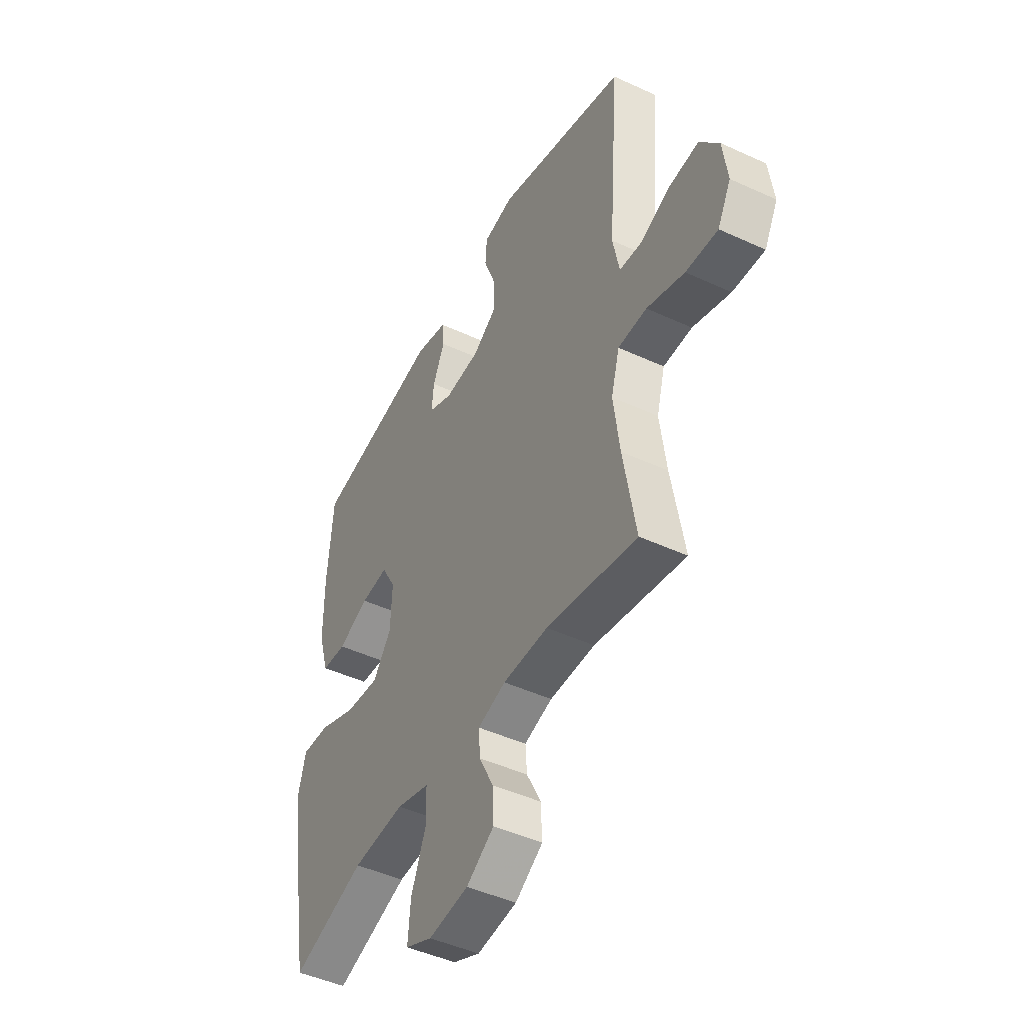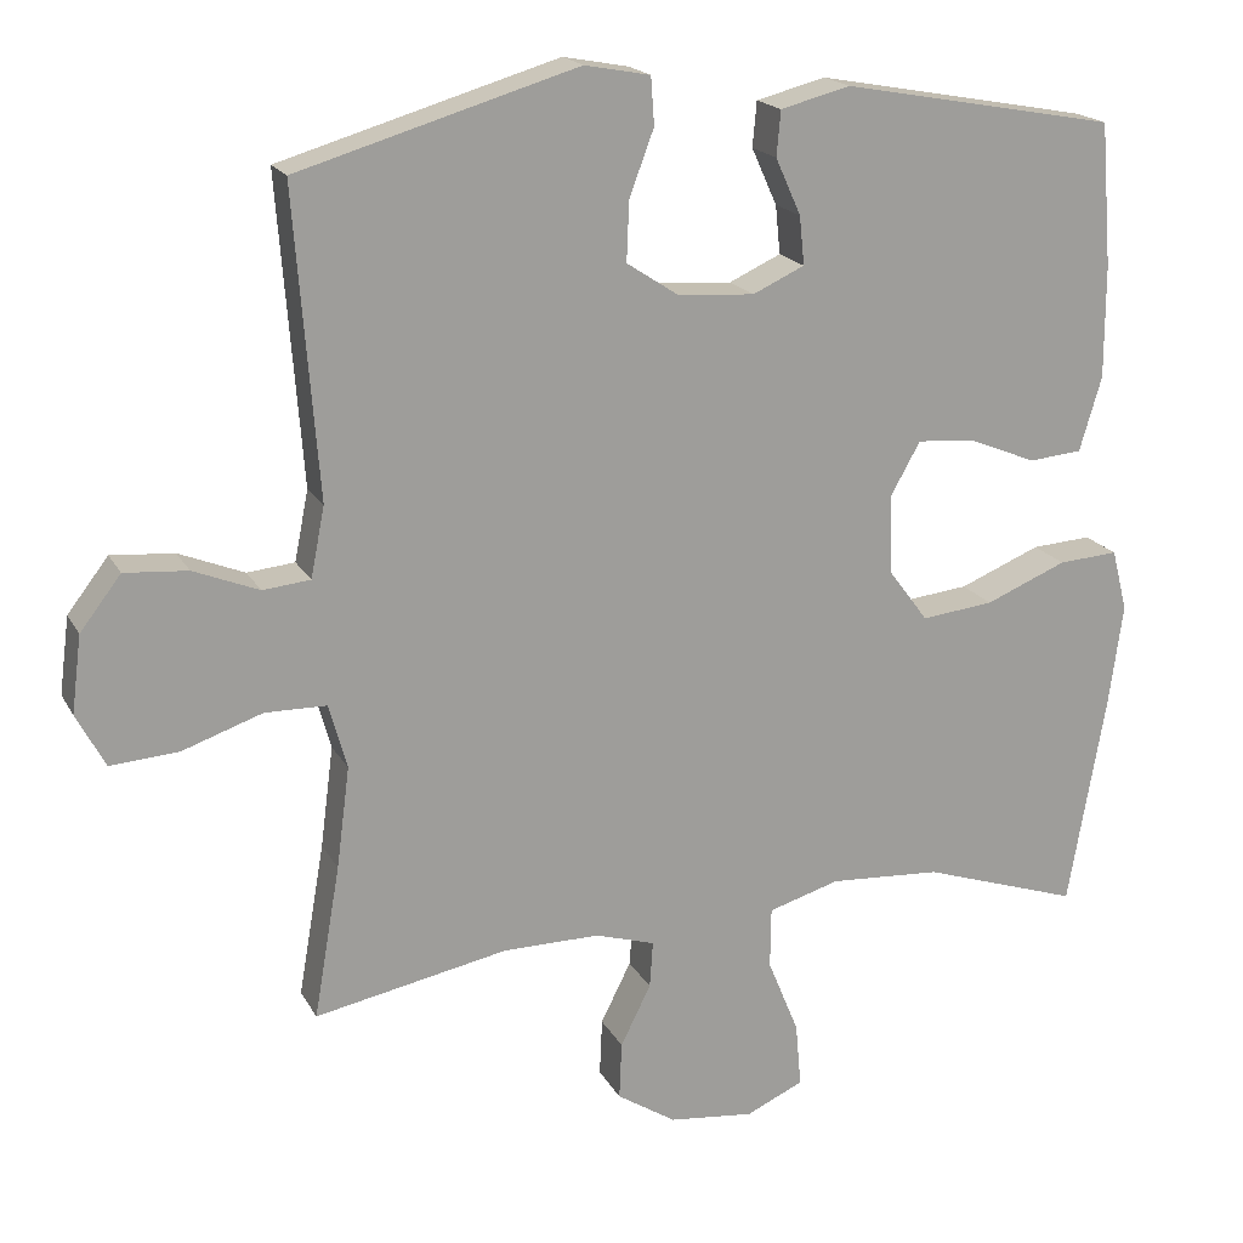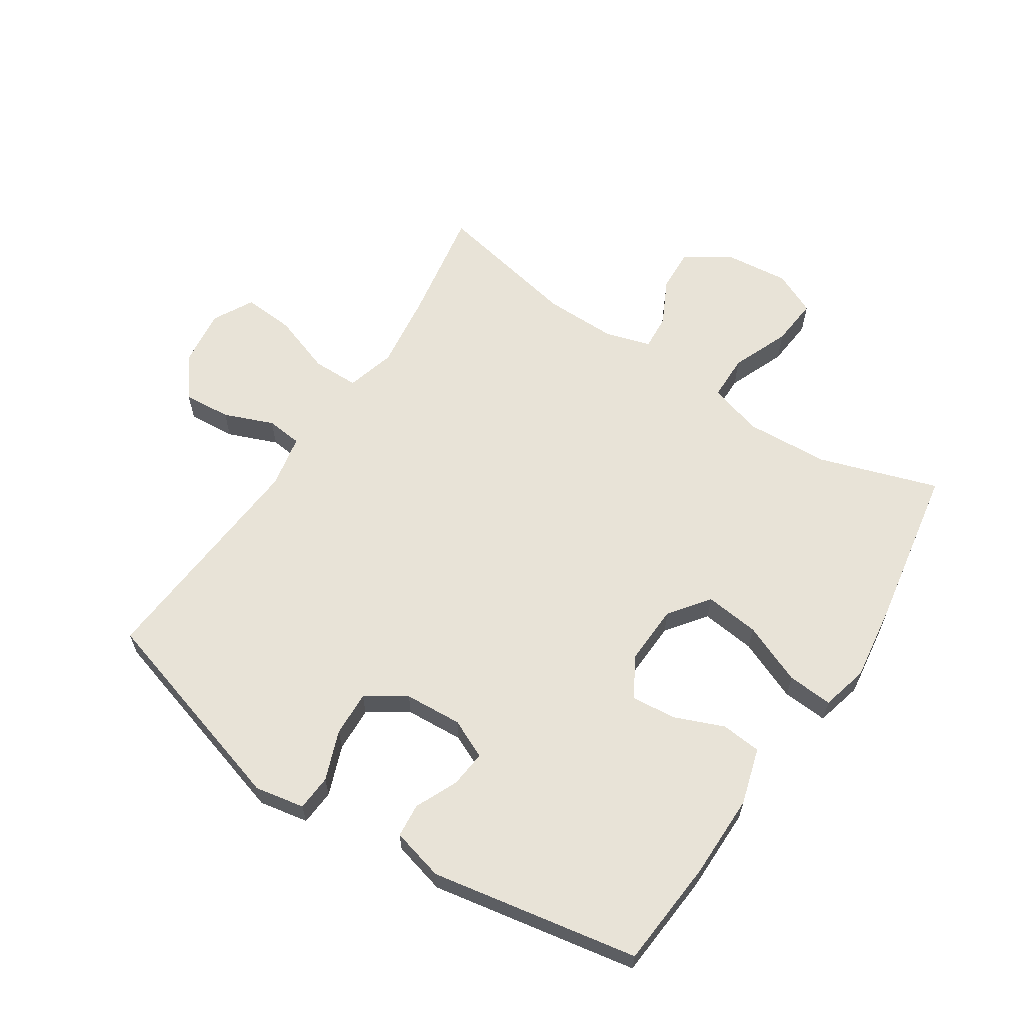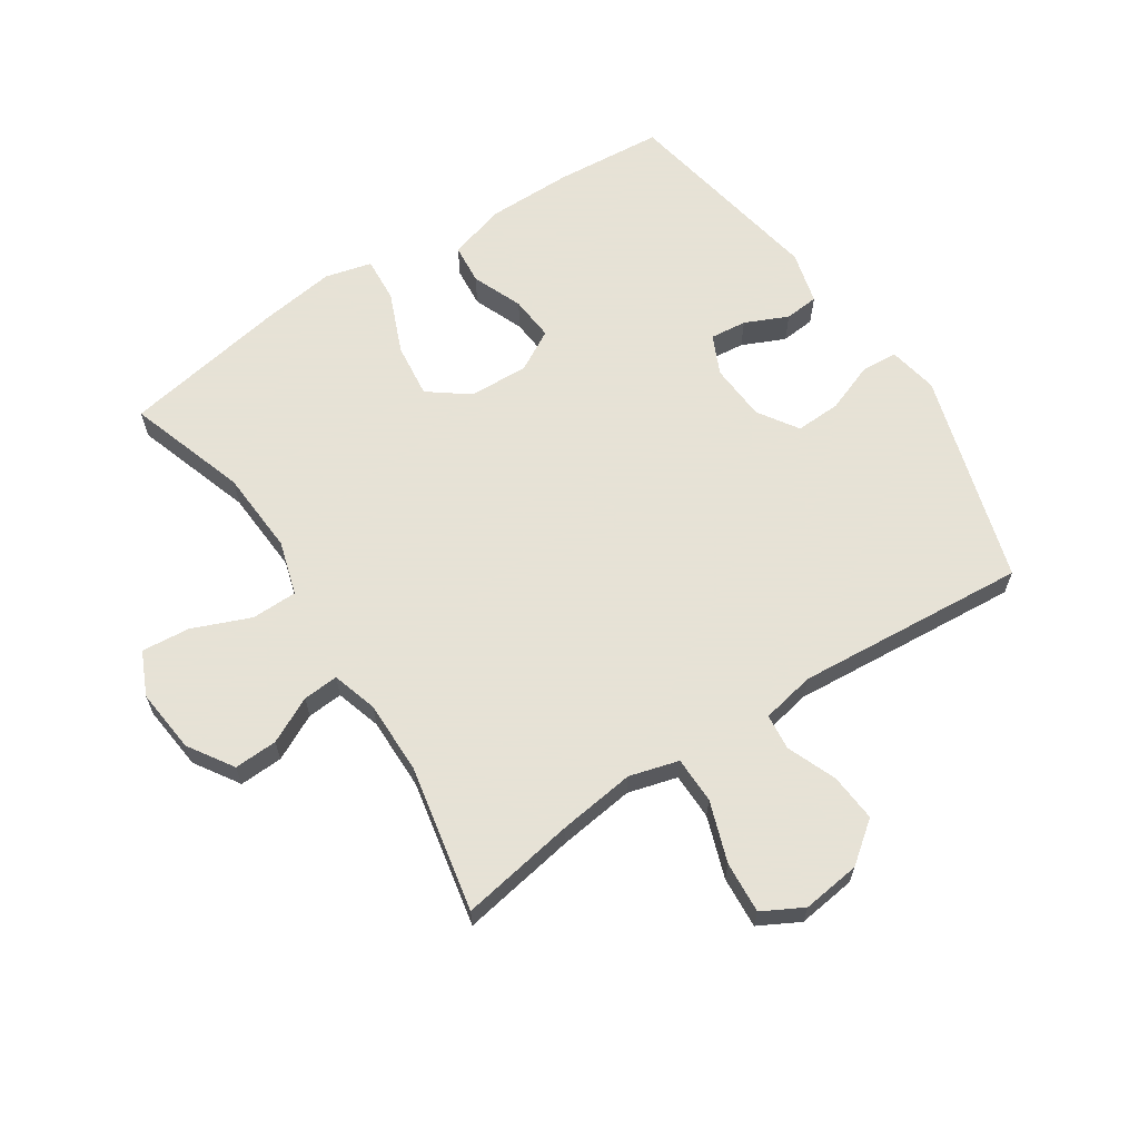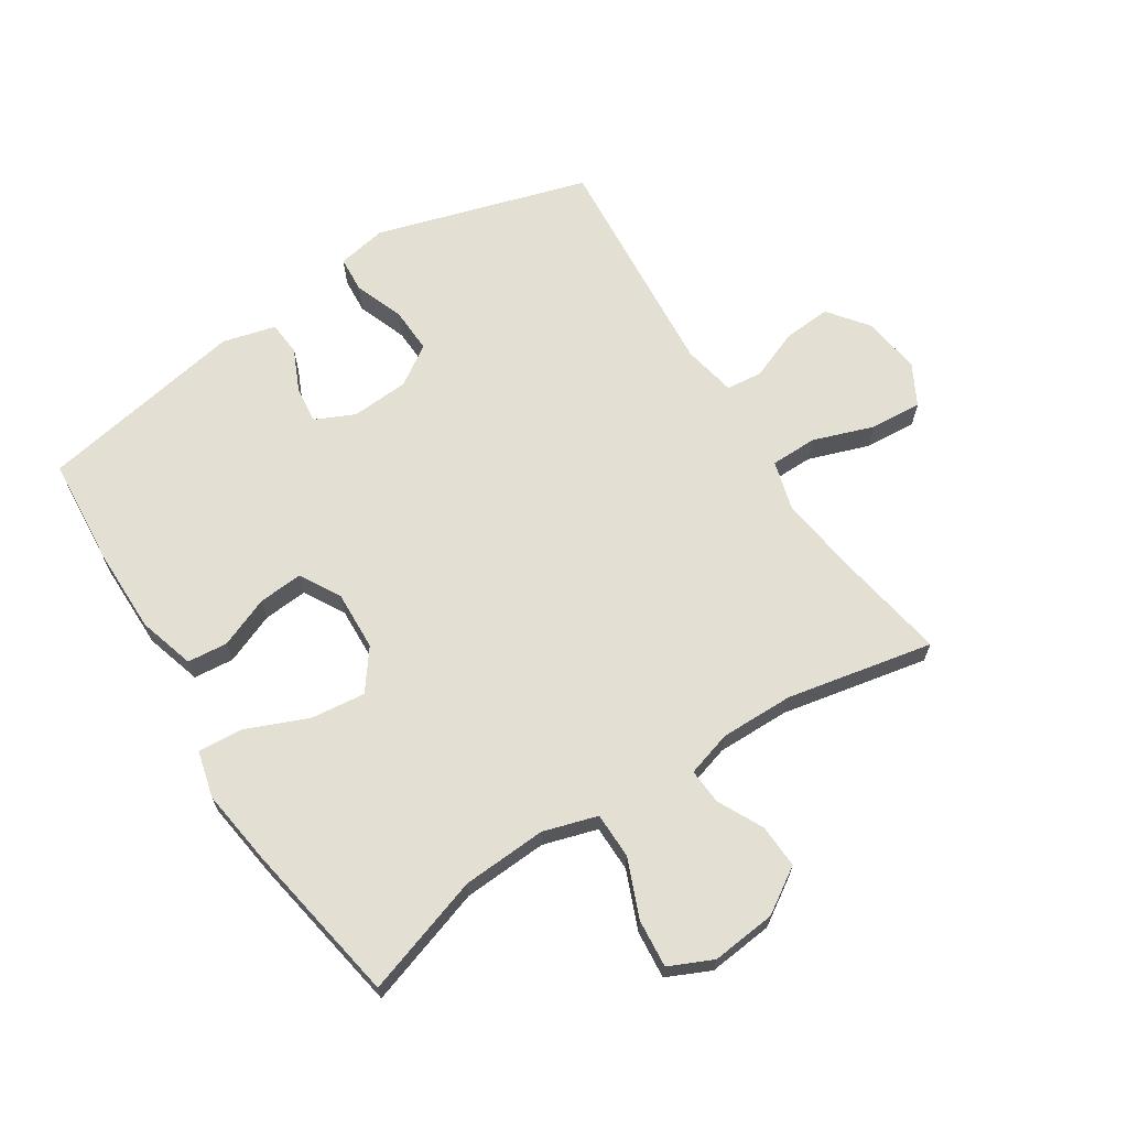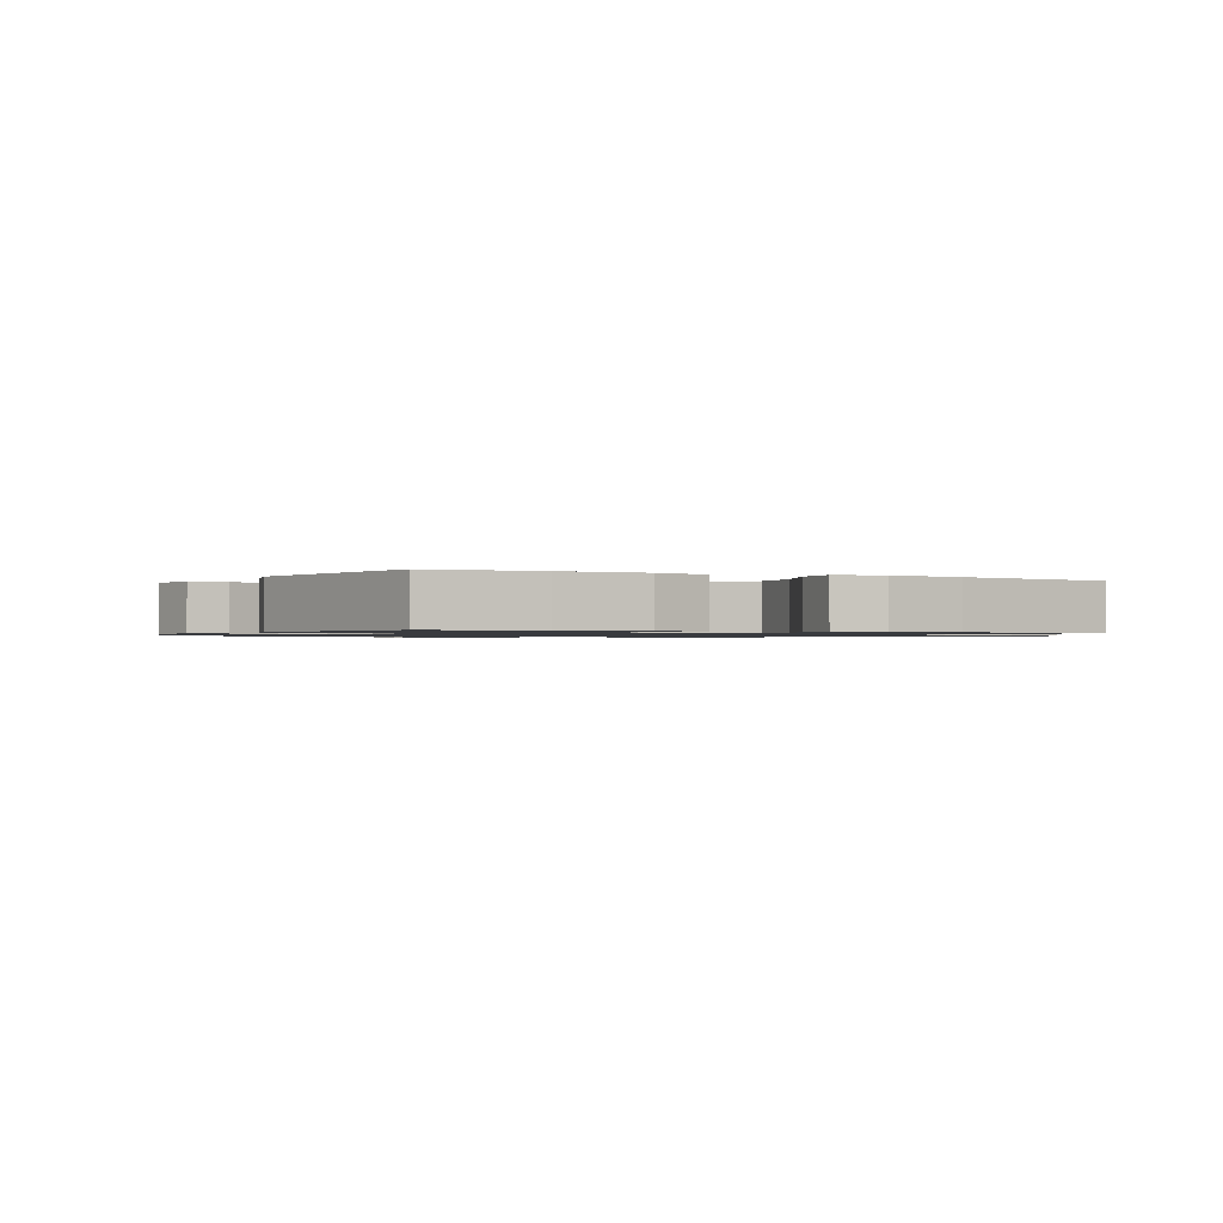
<metadata>
{"format":"obj","ext":"obj","renderer":"f3d","projection":"perspective","resolution":1024,"background":"white","views":[{"elev":-46.6,"azim":-117.7,"up":"+Z"},{"elev":18.5,"azim":-20.7,"up":"+Z"},{"elev":62.3,"azim":33.3,"up":"+Y"},{"elev":63.8,"azim":-123.3,"up":"+Y"},{"elev":66.7,"azim":147.4,"up":"+Y"},{"elev":-1.0,"azim":63.1,"up":"+Y"}]}
</metadata>
<code>
v 0.5 0.07 -0.5
v 0.308 0.07 -0.437
v 0.172 0.07 -0.429
v 0.085 0.07 -0.455
v 0.084 0.07 -0.529
v 0.122 0.07 -0.622
v 0.129 0.07 -0.7
v 0.059 0.07 -0.732
v -0.045 0.07 -0.721
v -0.117 0.07 -0.675
v -0.114 0.07 -0.605
v -0.077 0.07 -0.531
v -0.073 0.07 -0.474
v -0.146 0.07 -0.452
v -0.264 0.07 -0.453
v -0.5 0.07 -0.5
v -0.468 0.07 -0.314
v -0.452 0.07 -0.191
v -0.474 0.07 -0.112
v -0.549 0.07 -0.111
v -0.647 0.07 -0.145
v -0.73 0.07 -0.151
v -0.765 0.07 -0.086
v -0.753 0.07 0.008
v -0.703 0.07 0.073
v -0.626 0.07 0.067
v -0.546 0.07 0.035
v -0.488 0.07 0.041
v -0.471 0.07 0.127
v -0.5 0.07 0.5
v -0.159 0.07 0.601
v -0.079 0.07 0.586
v -0.075 0.07 0.528
v -0.105 0.07 0.448
v -0.108 0.07 0.375
v -0.044 0.07 0.333
v 0.049 0.07 0.327
v 0.112 0.07 0.356
v 0.106 0.07 0.415
v 0.075 0.07 0.484
v 0.08 0.07 0.539
v 0.165 0.07 0.561
v 0.5 0.07 0.5
v 0.514 0.07 0.325
v 0.514 0.07 0.188
v 0.487 0.07 0.097
v 0.422 0.07 0.091
v 0.341 0.07 0.124
v 0.269 0.07 0.13
v 0.232 0.07 0.064
v 0.236 0.07 -0.032
v 0.284 0.07 -0.096
v 0.372 0.07 -0.086
v 0.471 0.07 -0.045
v 0.544 0.07 -0.04
v 0.563 0.07 -0.115
v 0.546 0.07 -0.238
v 0.5 0 -0.5
v 0.308 0 -0.437
v 0.172 0 -0.429
v 0.085 0 -0.455
v 0.084 0 -0.529
v 0.122 0 -0.622
v 0.129 0 -0.7
v 0.059 0 -0.732
v -0.045 0 -0.721
v -0.117 0 -0.675
v -0.114 0 -0.605
v -0.077 0 -0.531
v -0.073 0 -0.474
v -0.146 0 -0.452
v -0.264 0 -0.453
v -0.5 0 -0.5
v -0.468 0 -0.314
v -0.452 0 -0.191
v -0.474 0 -0.112
v -0.549 0 -0.111
v -0.647 0 -0.145
v -0.73 0 -0.151
v -0.765 0 -0.086
v -0.753 0 0.008
v -0.703 0 0.073
v -0.626 0 0.067
v -0.546 0 0.035
v -0.488 0 0.041
v -0.471 0 0.127
v -0.5 0 0.5
v -0.159 0 0.601
v -0.079 0 0.586
v -0.075 0 0.528
v -0.105 0 0.448
v -0.108 0 0.375
v -0.044 0 0.333
v 0.049 0 0.327
v 0.112 0 0.356
v 0.106 0 0.415
v 0.075 0 0.484
v 0.08 0 0.539
v 0.165 0 0.561
v 0.5 0 0.5
v 0.514 0 0.325
v 0.514 0 0.188
v 0.487 0 0.097
v 0.422 0 0.091
v 0.341 0 0.124
v 0.269 0 0.13
v 0.232 0 0.064
v 0.236 0 -0.032
v 0.284 0 -0.096
v 0.372 0 -0.086
v 0.471 0 -0.045
v 0.544 0 -0.04
v 0.563 0 -0.115
v 0.546 0 -0.238
f 56 57 1 2
f 53 54 55 56
f 52 53 56 2
f 51 52 2 3
f 50 51 3 4
f 45 46 47 48
f 45 48 49
f 44 45 49
f 43 44 49
f 42 43 49
f 39 40 41 42
f 38 39 42 49
f 37 38 49 50
f 31 32 33 34
f 29 30 31 34
f 28 29 34 35
f 24 25 26 27
f 24 27 28
f 23 24 28
f 20 21 22 23
f 19 20 23 28
f 18 19 28 35
f 15 16 17
f 14 15 17 18
f 13 14 18 35
f 9 10 11 12
f 9 12 13
f 5 6 7 8
f 4 5 8 9
f 36 37 50 4
f 13 35 36
f 4 9 13 36
f 59 58 114 113
f 113 112 111 110
f 59 113 110 109
f 60 59 109 108
f 61 60 108 107
f 105 104 103 102
f 106 105 102
f 106 102 101
f 106 101 100
f 106 100 99
f 99 98 97 96
f 106 99 96 95
f 107 106 95 94
f 91 90 89 88
f 91 88 87 86
f 92 91 86 85
f 84 83 82 81
f 85 84 81
f 85 81 80
f 80 79 78 77
f 85 80 77 76
f 92 85 76 75
f 74 73 72
f 75 74 72 71
f 92 75 71 70
f 69 68 67 66
f 70 69 66
f 65 64 63 62
f 66 65 62 61
f 61 107 94 93
f 93 92 70
f 93 70 66 61
f 1 58 59 2
f 2 59 60 3
f 3 60 61 4
f 4 61 62 5
f 5 62 63 6
f 6 63 64 7
f 7 64 65 8
f 8 65 66 9
f 9 66 67 10
f 10 67 68 11
f 11 68 69 12
f 12 69 70 13
f 13 70 71 14
f 14 71 72 15
f 15 72 73 16
f 16 73 74 17
f 17 74 75 18
f 18 75 76 19
f 19 76 77 20
f 20 77 78 21
f 21 78 79 22
f 22 79 80 23
f 23 80 81 24
f 24 81 82 25
f 25 82 83 26
f 26 83 84 27
f 27 84 85 28
f 28 85 86 29
f 29 86 87 30
f 30 87 88 31
f 31 88 89 32
f 32 89 90 33
f 33 90 91 34
f 34 91 92 35
f 35 92 93 36
f 36 93 94 37
f 37 94 95 38
f 38 95 96 39
f 39 96 97 40
f 40 97 98 41
f 41 98 99 42
f 42 99 100 43
f 43 100 101 44
f 44 101 102 45
f 45 102 103 46
f 46 103 104 47
f 47 104 105 48
f 48 105 106 49
f 49 106 107 50
f 50 107 108 51
f 51 108 109 52
f 52 109 110 53
f 53 110 111 54
f 54 111 112 55
f 55 112 113 56
f 56 113 114 57
f 57 114 58 1

</code>
